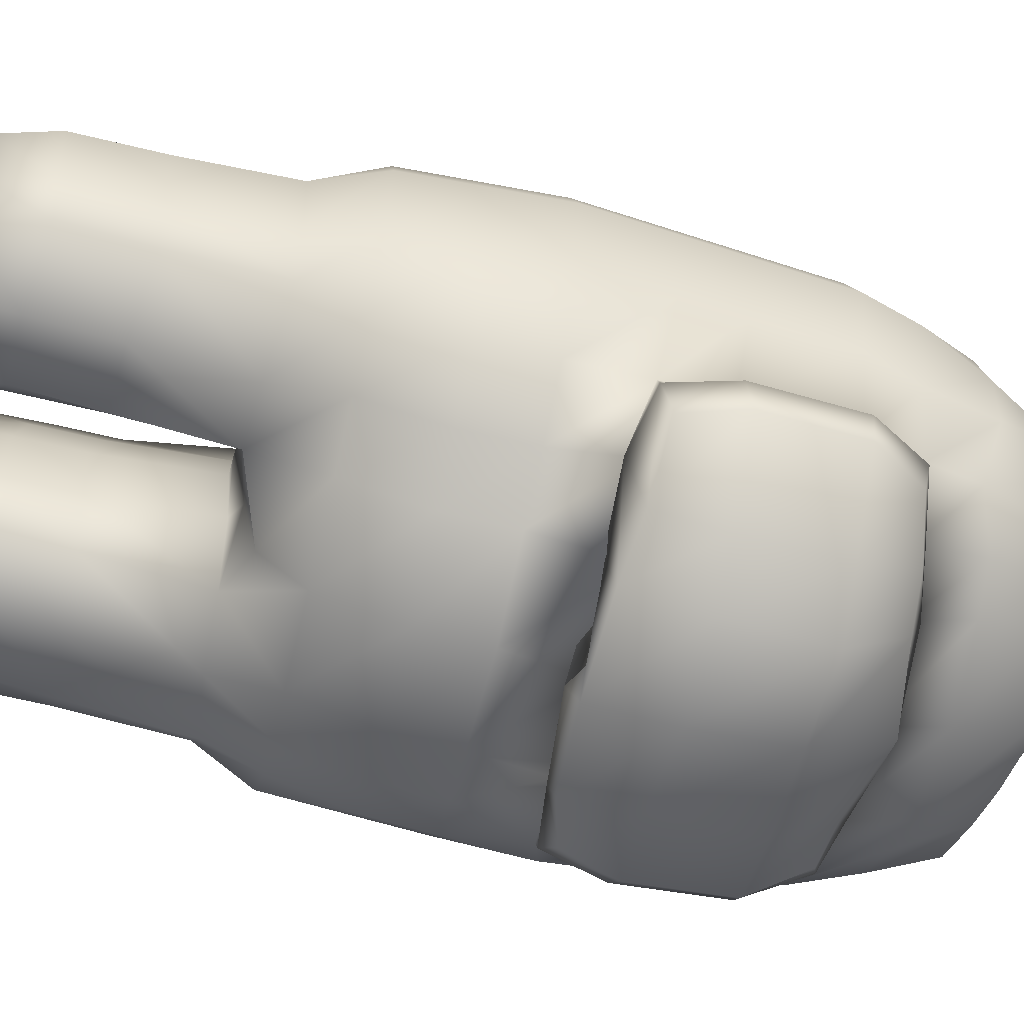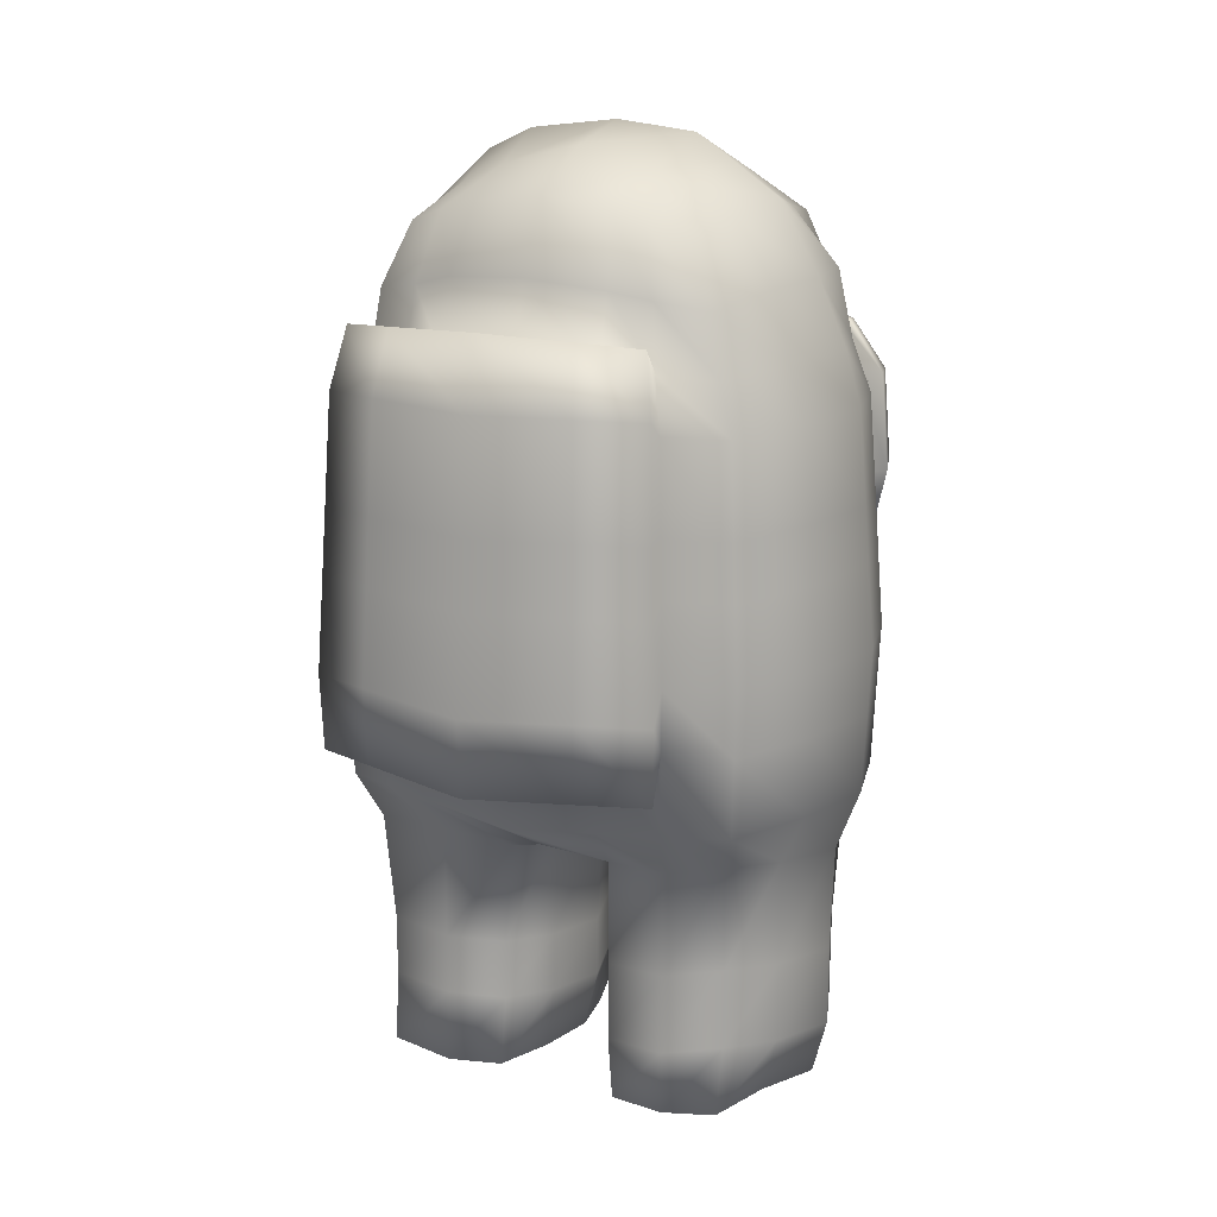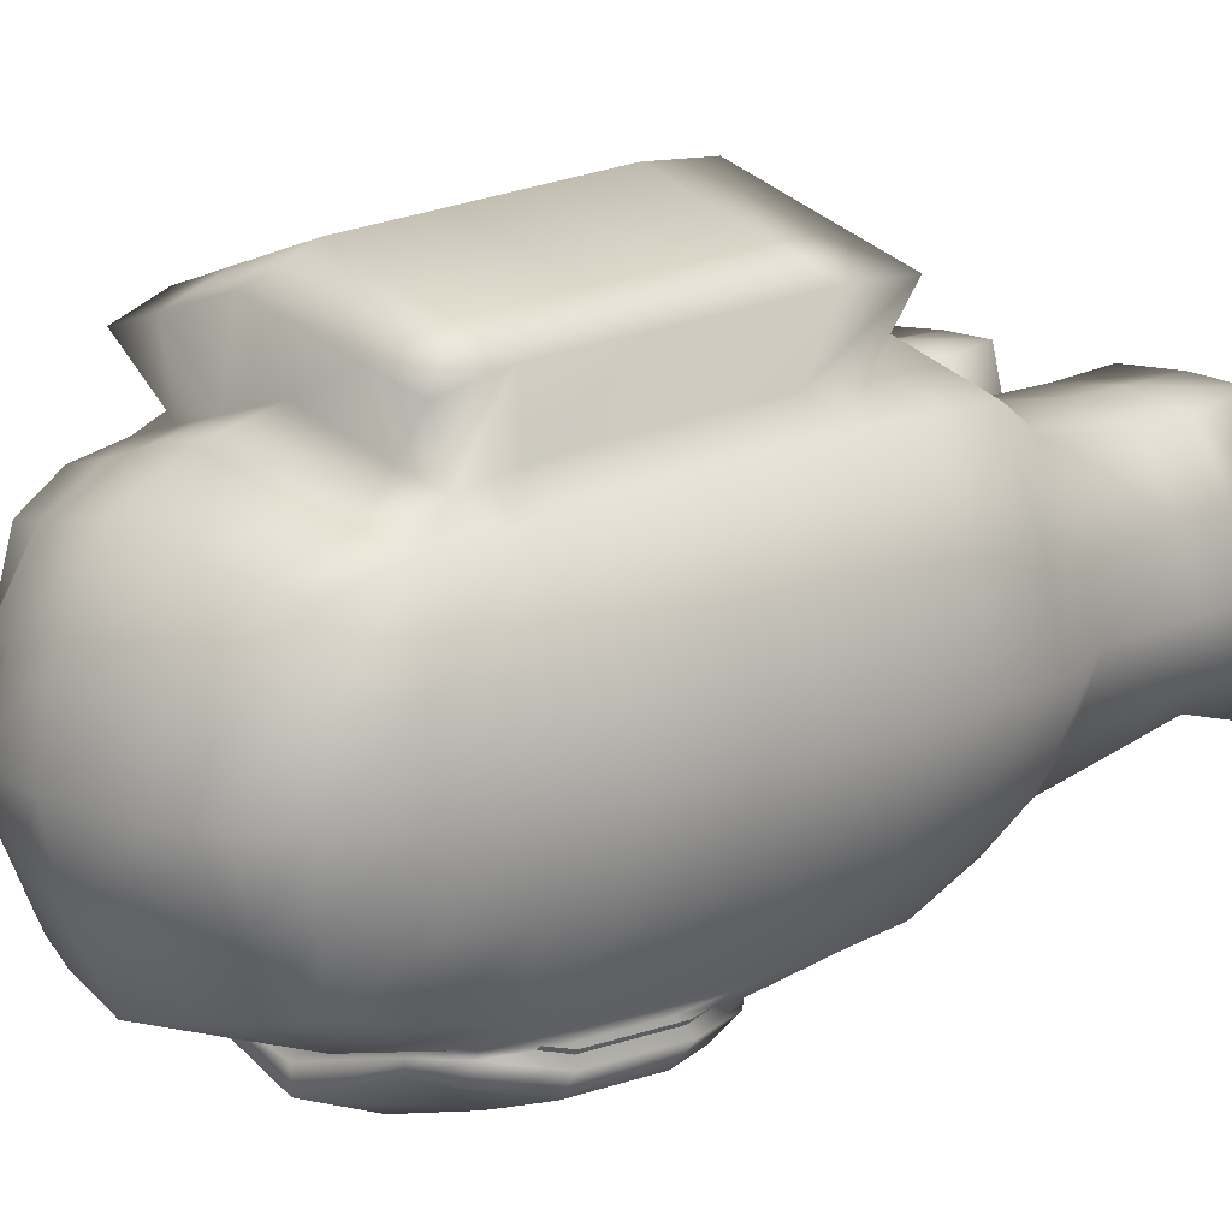
<metadata>
{"format":"obj","ext":"obj","renderer":"f3d","projection":"perspective","resolution":1024,"background":"white","views":[{"elev":-67.3,"azim":76.6,"up":"+Z"},{"elev":16.3,"azim":26.4,"up":"+Y"},{"elev":15.1,"azim":-134.4,"up":"+Z"}]}
</metadata>
<code>
o Among_Us_(Red).002_Cube.004
v -0.8386 1.119 0.6005
v -0.6596 3.675 0.5488
v -0.8356 1.128 -0.4933
v -0.669 3.68 -0.535
v 0.7407 1.142 0.55
v 0.5749 3.675 0.545
v 0.8394 1.112 -0.526
v 0.6006 3.664 -0.5292
v -0.9097 1.968 0.7626
v -0.8815 1.968 -0.7231
v 0.8518 1.968 -0.7363
v 0.8743 1.968 0.7626
v -1.059 1.082 0.01107
v -0.8501 2.948 0.7117
v -0.7493 3.761 -0.003825
v -0.8573 1.363 -0.6053
v -0.01767 1.172 -0.7132
v -0.01767 3.825 -0.6662
v 0.8276 1.363 -0.6185
v 1.006 1.079 0.000347
v 0.6911 3.774 -0.0158
v 0.8501 1.352 0.7419
v -0.01767 1.172 0.7132
v -0.01767 3.825 0.6662
v -0.8854 1.352 0.7419
v -0.8742 2.948 -0.6722
v 0.8011 2.966 -0.6696
v 0.8148 2.948 0.7117
v 1.141 1.968 -0.005275
v -0.01767 1.968 -1.049
v -1.177 1.968 -0.007913
v -1.095 2.963 -0.007913
v 1.06 2.963 -0.005275
v -0.006885 1.035 0.00417
v -0.01767 4.054 0
v -0.01767 1.348 1.021
v 1.109 1.348 -0.005275
v -0.01767 1.359 -0.924
v -1.144 1.348 -0.007913
v -0.2603 1.084 -0.5469
v -0.3427 3.773 -0.6075
v -0.2109 1.091 0.5988
v -0.3427 3.773 0.6075
v -0.4637 1.968 -0.9056
v -0.08124 1.033 0.01104
v -0.4113 4.005 0
v -0.4515 1.35 0.8815
v -0.4515 1.361 -0.7844
v 0.2429 1.062 -0.5354
v 0.276 3.769 -0.6187
v 0.2211 1.086 0.5661
v 0.2561 3.769 0.6172
v 0.3432 1.968 -0.9329
v 0.05927 1.046 0.006207
v 0.3315 4.017 0
v 0.3334 1.35 0.9081
v 0.3334 1.361 -0.8111
v -0.8527 0.07929 -0.4685
v -0.9924 0.04233 0.000165
v -0.8078 0.07328 0.5909
v -0.2678 0.06257 -0.4502
v 0.7259 0.04637 0.5784
v 0.9241 0.03368 -0.005887
v 0.7616 0.07064 -0.4608
v 0.2527 0.02644 0.589
v -0.2829 0.06257 0.5909
v -0.1762 0.02144 0.00358
v 0.2403 0.03962 -0.4581
v 0.1137 0.007494 0.00273
v -0.2603 0.3422 -0.4354
v -0.8356 0.3866 -0.3818
v -0.2664 0.3675 0.5685
v -0.1093 0.2849 0.006263
v -1.039 0.3237 0.01068
v -0.8183 0.3713 0.5502
v 0.2429 0.2734 -0.424
v 0.8233 0.326 -0.4146
v 0.07654 0.2306 0.006815
v 0.2211 0.2803 0.5661
v 0.7371 0.334 0.5311
v 0.9899 0.2768 0.000369
v -0.7954 3.157 0.665
v -0.8519 3.165 -0.6244
v 0.7417 3.192 -0.6187
v 0.7459 3.157 0.6639
v -1.01 3.198 -0.001193
v -0.07738 3.229 -0.8971
v 0.9938 3.19 -0.00455
v -0.01767 3.211 0.889
v -0.4065 3.184 0.777
v -0.5021 3.222 -0.7692
v 0.2912 3.189 0.7979
v 0.2853 3.23 -0.8416
v -0.874 2.556 0.7321
v -0.8981 2.556 -0.6926
v 0.8271 2.539 -0.6917
v 0.8386 2.556 0.7321
v -1.128 2.565 -0.007913
v 1.092 2.565 -0.005275
v 0.4179 3.741 -0.5661
v 0.4791 1.085 0.5882
v 0.5962 1.968 -0.8518
v 0.5005 1.076 -0.5657
v 0.3901 3.722 0.5828
v 0.5962 1.968 0.8518
v 0.5552 2.953 0.795
v 0.4765 3.92 -0.01125
v 0.5795 1.351 0.829
v 0.5795 1.362 -0.7319
v 0.4791 0.006511 0.5882
v 0.5005 0.01342 -0.4543
v 0.5116 -0.02101 0.003744
v 0.4791 0.2802 0.5882
v 0.5005 0.2871 -0.4543
v 0.5078 3.174 0.7341
v 0.5031 3.212 -0.7399
v 0.5716 2.559 0.8177
v -0.5617 1.093 -0.564
v -0.5113 3.728 0.5782
v -0.6867 1.968 0.8341
v -0.5091 3.735 -0.5696
v -0.5388 1.11 0.5973
v -0.6867 1.968 -0.8341
v -0.7581 2.97 -0.7708
v -0.642 2.952 0.7785
v -0.6142 3.908 0
v -0.6685 1.351 0.8117
v -0.6685 1.362 -0.7146
v -0.5617 0.03089 -0.4526
v -0.5388 0.03089 0.5973
v -0.5742 -0.01622 0.008474
v -0.5388 0.3515 0.5973
v -0.5617 0.3515 -0.4526
v -0.7507 3.224 -0.7084
v -0.601 3.171 0.721
v -0.7776 2.541 -0.795
v -0.6599 2.558 0.8008
v -0.9127 2.315 -0.705
v 0.8429 2.277 -0.7053
v 0.8532 2.315 0.7446
v -0.5005 2.28 -0.8862
v 0.352 2.346 -1.017
v -0.8886 2.315 0.7446
v -1.148 2.321 -0.007913
v -0.02465 2.291 -1.107
v 1.112 2.321 -0.005275
v 0.6246 2.28 -0.8353
v 0.5817 2.317 0.8317
v -0.6709 2.317 0.8144
v -0.7895 2.279 -0.8099
v 0.7178 3.178 -0.8023
v 0.8522 2.966 -0.8478
v -0.4832 2.978 -1.03
v -0.07636 2.971 -1.166
v -0.04326 3.277 -1.036
v 0.2837 2.993 -1.171
v -0.07011 2.577 -1.223
v -0.7771 2.97 -0.9146
v -0.4419 3.217 -0.8777
v 0.5178 2.983 -1.037
v 0.2815 3.24 -0.9566
v -0.6433 3.191 -0.857
v 0.4931 3.219 -0.9151
v 0.8761 2.574 -0.8682
v -0.09964 2.254 -1.132
v -0.4894 2.561 -1.033
v 0.2991 2.592 -1.179
v -0.7949 2.576 -0.9368
v 0.5342 2.589 -1.061
v 0.8109 2.336 -0.8807
v -0.5069 2.279 -1.006
v 0.2917 2.276 -1.089
v 0.5426 2.31 -1.029
v -0.7131 2.338 -0.9505
v -0.8707 1.693 -0.7138
v 0.841 1.693 -0.727
v 0.8635 1.693 0.7534
v -0.8988 1.693 0.7534
v -0.01767 1.691 1.036
v 1.127 1.691 -0.005275
v -0.01767 1.691 -1.036
v -1.162 1.691 -0.007913
v -0.4582 1.692 -0.8948
v -0.4582 1.692 0.8948
v 0.3388 1.692 -0.9218
v 0.3388 1.692 0.9218
v 0.5887 1.692 0.8416
v 0.5887 1.692 -0.8416
v -0.6785 1.692 -0.8241
v -0.6785 1.692 0.8241
v 0.4087 1.917 1.247
v -0.01303 1.917 1.383
v 0.3805 3.073 1.175
v -0.01303 3.08 1.301
v -0.01303 3.369 1.196
v -0.4995 3.071 1.145
v -0.01303 2.614 1.334
v -0.5343 1.917 1.215
v -0.7427 3.067 1.067
v -0.522 2.326 1.19
v -0.4675 3.338 1.065
v 0.7044 1.917 1.153
v 0.6565 3.068 1.086
v 0.348 3.344 1.09
v 0.3987 2.327 1.222
v 0.6011 3.326 1.015
v -0.01303 2.329 1.354
v -0.5134 2.609 1.173
v 0.3918 2.61 1.204
v 0.6757 2.607 1.113
v 0.6874 2.325 1.129
v -0.7949 1.917 1.132
v -0.6948 3.322 0.9996
v -0.7636 2.607 1.093
v -0.7764 2.324 1.109
v -0.01303 1.593 1.368
v -0.5279 1.594 1.203
v 0.4036 1.594 1.234
v 0.6957 1.594 1.141
v -0.7854 1.594 1.12
v -0.7604 3.414 0.6357
v -0.7625 3.429 -0.5867
v 0.6981 3.406 -0.5901
v 0.6935 3.414 0.6331
v -0.9223 3.508 -0.001246
v -0.06702 3.507 -0.7906
v 0.8656 3.469 -0.01585
v -0.01681 3.521 0.8145
v -0.3927 3.49 0.7251
v -0.4669 3.49 -0.7254
v 0.3046 3.482 0.7411
v 0.2971 3.485 -0.7423
v 0.472 3.447 0.6897
v 0.4949 3.474 -0.6916
v -0.6107 3.456 -0.6807
v -0.5745 3.441 0.6804
v -0.9389 1.101 0.3056
v -0.7279 3.699 0.2718
v 0.8794 1.101 0.2915
v 0.6261 3.72 0.2613
v 1.042 1.968 0.3813
v -1.077 1.968 0.3813
v -1.006 2.956 0.3559
v 0.9709 2.956 0.3559
v 0.01038 1.094 0.3614
v -0.01767 3.982 0.3331
v 1.013 1.35 0.371
v -1.049 1.35 0.371
v -0.377 3.889 0.3037
v -0.1461 1.062 0.3049
v 0.2938 3.893 0.3086
v 0.1288 1.055 0.2993
v -0.8921 0.06081 0.2951
v 0.8136 0.05216 0.2853
v -0.218 0.03393 0.297
v 0.1832 0.01696 0.2959
v -0.9389 0.3422 0.3056
v -0.1741 0.3136 0.3002
v 0.8794 0.2953 0.2915
v 0.146 0.2401 0.3
v 0.884 3.184 0.3319
v -0.9264 3.184 0.3325
v 0.9992 2.56 0.3661
v -1.035 2.56 0.3661
v 0.4954 -0.007252 0.296
v 0.4543 3.849 0.2914
v -0.5565 0.007337 0.3029
v -0.5627 3.812 0.2891
v -1.052 2.318 0.3723
v 1.017 2.318 0.3723
v -1.064 1.692 0.3767
v 1.029 1.692 0.3767
v 0.8147 3.467 0.3165
v -0.865 3.467 0.3178
v -0.9892 1.101 -0.2233
v -0.7018 3.705 -0.2683
v 0.9246 1.098 -0.2271
v 0.6446 3.712 -0.2663
v 1.042 1.968 -0.3813
v -1.077 1.968 -0.3813
v -1.006 2.956 -0.3559
v 0.9709 2.956 -0.3559
v -0.01767 1.104 -0.3566
v -0.01767 3.982 -0.3331
v 1.013 1.35 -0.371
v -1.049 1.35 -0.371
v -0.377 3.889 -0.3037
v -0.1385 1.062 -0.2156
v 0.3038 3.893 -0.3093
v 0.1226 1.062 -0.2242
v -0.9225 0.06081 -0.2342
v 0.8428 0.05216 -0.2333
v -0.2105 0.03393 -0.2236
v 0.177 0.02356 -0.2277
v -0.1666 0.3136 -0.2204
v -0.9693 0.3422 -0.2237
v 0.9086 0.2953 -0.2271
v 0.1399 0.2467 -0.2236
v 0.8911 3.184 -0.3325
v -0.9264 3.184 -0.3325
v 0.9992 2.56 -0.3661
v -1.035 2.56 -0.3661
v 0.5061 -0.003799 -0.2253
v 0.4651 3.841 -0.2734
v -0.5679 0.007337 -0.222
v -0.5627 3.812 -0.2891
v -1.052 2.318 -0.3723
v 1.017 2.318 -0.3723
v -1.064 1.692 -0.3767
v 1.029 1.692 -0.3767
v 0.8314 3.467 -0.3179
v -0.865 3.467 -0.3179
v -0.8356 0.644 -0.4205
v -0.1093 0.5481 0.006263
v -1.039 0.5869 0.01068
v -0.2603 0.5996 -0.4741
v -0.2664 0.6307 0.5685
v -0.8183 0.6344 0.5502
v -0.5617 0.6088 -0.4912
v -0.5388 0.6146 0.5973
v -0.1741 0.5768 0.3002
v -0.9389 0.6054 0.3056
v -0.9693 0.6054 -0.2237
v -0.1666 0.5768 -0.2204
v 0.2429 0.6157 -0.4723
v 0.2211 0.6299 0.5661
v 0.9899 0.6264 0.000369
v 0.8233 0.6683 -0.4629
v 0.07654 0.5802 0.006815
v 0.7371 0.6836 0.5311
v 0.5005 0.6294 -0.5026
v 0.4791 0.6297 0.5882
v 0.146 0.5897 0.3
v 0.8794 0.6449 0.2915
v 0.1399 0.5963 -0.2236
v 0.9086 0.6449 -0.2271
v -0.7205 3.225 -0.7468
v -0.4928 3.257 -0.7948
v -0.8481 2.972 -0.8094
v 0.5222 3.238 -0.7786
v 0.7509 3.198 -0.6648
v -0.0605 3.298 -0.9195
v 0.2914 3.279 -0.8592
v 0.8901 2.968 -0.7156
v 0.3297 2.222 -0.9843
v 0.916 2.542 -0.7378
v 0.8521 2.283 -0.7513
v 0.6294 2.221 -0.8602
v -0.7867 2.285 -0.8484
v -0.8675 2.544 -0.8336
v -0.0678 2.196 -1.11
v -0.514 2.25 -0.9244
v 0.6768 3.13 -0.7682
v 0.8044 2.929 -0.8077
v -0.4639 2.94 -0.9864
v -0.0776 2.934 -1.112
v -0.04559 3.226 -1.005
v 0.2644 2.955 -1.117
v -0.07162 2.559 -1.168
v -0.7433 2.932 -0.8712
v -0.4247 3.167 -0.8419
v 0.4869 2.945 -0.9941
v 0.2626 3.19 -0.9209
v -0.6162 3.142 -0.8165
v 0.4637 3.17 -0.8835
v 0.827 2.556 -0.8271
v -0.09979 2.252 -1.078
v -0.4699 2.544 -0.9874
v 0.2791 2.573 -1.125
v -0.7603 2.558 -0.8923
v 0.5026 2.571 -1.019
v 0.7651 2.33 -0.839
v -0.4866 2.276 -0.9587
v 0.2719 2.273 -1.037
v 0.5104 2.306 -0.9846
v -0.6826 2.331 -0.9053
v -0.6895 3.174 -0.7118
v -0.4732 3.205 -0.7585
v -0.8107 2.934 -0.7712
v 0.4911 3.188 -0.7484
v 0.7081 3.149 -0.6339
v -0.06218 3.245 -0.8879
v 0.2719 3.226 -0.8261
v 0.8403 2.931 -0.6822
v 0.3225 2.226 -0.9444
v 0.8649 2.525 -0.7032
v 0.8043 2.28 -0.7161
v 0.5935 2.252 -0.8331
v -0.7524 2.281 -0.8084
v -0.8292 2.528 -0.7943
v -0.05642 2.225 -1.072
v -0.4908 2.248 -0.8805
f 341 344 152 151
f 339 337 162 158
f 337 338 159 162
f 348 345 172 173
f 338 342 155 159
f 350 339 158 168
f 343 340 163 161
f 340 341 151 163
f 342 343 161 155
f 344 346 164 152
f 345 351 165 172
f 346 347 170 164
f 347 348 173 170
f 349 350 168 174
f 351 352 171 165
f 166 153 154 157
f 169 160 152 164
f 168 158 153 166
f 157 154 156 167
f 154 155 161 156
f 158 162 159 153
f 160 163 151 152
f 153 159 155 154
f 165 157 167 172
f 174 168 166 171
f 173 169 164 170
f 171 166 157 165
f 172 167 169 173
f 156 161 163 160
f 167 156 160 169
f 352 349 174 171
f 381 384 354 353
f 379 377 364 360
f 377 378 361 364
f 378 382 357 361
f 383 380 365 363
f 380 381 353 365
f 382 383 363 357
f 384 386 366 354
f 386 387 372 366
f 387 388 375 372
f 368 355 356 359
f 371 362 354 366
f 370 360 355 368
f 359 356 358 369
f 356 357 363 358
f 360 364 361 355
f 362 365 353 354
f 355 361 357 356
f 367 359 369 374
f 376 370 368 373
f 375 371 366 372
f 373 368 359 367
f 374 369 371 375
f 358 363 365 362
f 369 358 362 371
f 392 389 376 373
f 264 243 32 98
f 274 238 15 225
f 312 276 4 222
f 302 281 26 95
f 230 41 18 226
f 234 100 8 223
f 301 282 33 99
f 311 278 21 227
f 273 240 6 224
f 263 244 28 97
f 231 52 24 228
f 236 119 2 221
f 137 125 14 94
f 288 283 34 45
f 260 78 69 256
f 258 72 66 255
f 250 245 23 42
f 289 284 35 55
f 306 276 15 126
f 268 238 2 119
f 251 246 24 52
f 51 56 36 23
f 190 120 9 178
f 122 127 25 1
f 277 285 37 20
f 310 279 29 180
f 272 241 12 177
f 239 247 22 5
f 40 48 38 17
f 183 44 30 181
f 188 102 11 176
f 103 109 19 7
f 237 248 39 13
f 271 242 31 182
f 309 280 10 175
f 275 286 16 3
f 189 123 44 183
f 118 128 48 40
f 23 36 47 42
f 246 249 43 24
f 284 287 46 35
f 133 70 61 129
f 114 77 64 111
f 228 24 43 229
f 235 121 41 230
f 17 38 57 49
f 181 30 53 185
f 101 108 56 51
f 266 251 52 104
f 304 289 55 107
f 245 252 51 23
f 283 290 54 34
f 233 104 52 231
f 226 18 50 232
f 303 292 63 112
f 265 254 62 110
f 267 255 66 130
f 305 293 67 131
f 296 71 58 291
f 259 80 62 254
f 132 75 60 130
f 295 73 67 293
f 298 76 68 294
f 113 79 65 110
f 257 74 59 253
f 297 81 63 292
f 322 315 74 257
f 324 314 73 295
f 320 318 75 132
f 323 313 71 296
f 319 316 70 133
f 321 317 72 258
f 336 327 81 297
f 332 326 79 113
f 335 325 76 298
f 334 330 80 259
f 331 328 77 114
f 333 329 78 260
f 125 135 82 14
f 244 261 85 28
f 282 299 88 33
f 281 300 83 26
f 243 262 86 32
f 149 137 94 143
f 270 263 97 140
f 308 301 99 146
f 307 302 95 138
f 269 264 98 144
f 140 97 117 148
f 28 85 115 106
f 325 331 114 76
f 330 332 113 80
f 80 113 110 62
f 256 265 110 65
f 294 303 112 69
f 97 28 106 117
f 224 6 104 233
f 278 304 107 21
f 240 266 104 6
f 5 22 108 101
f 177 12 105 187
f 76 114 111 68
f 49 57 109 103
f 185 53 102 188
f 232 50 100 234
f 138 95 136 150
f 26 83 134 124
f 313 319 133 71
f 317 320 132 72
f 72 132 130 66
f 291 305 131 59
f 253 267 130 60
f 95 26 124 136
f 222 4 121 235
f 71 133 129 58
f 3 16 128 118
f 175 10 123 189
f 42 47 127 122
f 249 268 119 43
f 287 306 126 46
f 229 43 119 236
f 10 138 150 123
f 12 140 148 105
f 53 142 147 102
f 242 269 144 31
f 280 307 138 10
f 44 141 145 30
f 102 147 139 11
f 279 308 146 29
f 241 270 140 12
f 120 149 143 9
f 47 184 190 127
f 16 175 189 128
f 57 185 188 109
f 22 177 187 108
f 108 187 186 56
f 38 181 185 57
f 36 179 184 47
f 128 189 183 48
f 286 309 175 16
f 248 271 182 39
f 109 188 176 19
f 48 183 181 38
f 247 272 177 22
f 285 310 180 37
f 127 190 178 25
f 56 186 179 36
f 123 150 141 44
f 30 145 142 53
f 90 229 236 135
f 83 222 235 134
f 93 232 234 116
f 85 224 233 115
f 87 226 232 93
f 115 233 231 92
f 134 235 230 91
f 89 228 229 90
f 135 236 221 82
f 92 231 228 89
f 261 273 224 85
f 299 311 227 88
f 116 234 223 84
f 91 230 226 87
f 300 312 222 83
f 262 274 225 86
f 82 221 274 262
f 88 227 273 261
f 37 180 272 247
f 25 178 271 248
f 46 126 268 249
f 59 131 267 253
f 21 107 266 240
f 69 112 265 256
f 143 94 264 269
f 146 99 263 270
f 14 82 262 243
f 33 88 261 244
f 326 333 260 79
f 327 334 259 81
f 314 321 258 73
f 318 322 257 75
f 75 257 253 60
f 81 259 254 63
f 131 67 255 267
f 112 63 254 265
f 34 54 252 245
f 107 55 251 266
f 35 46 249 246
f 178 9 242 271
f 1 25 248 237
f 20 37 247 239
f 180 29 241 272
f 55 35 246 251
f 126 15 238 268
f 45 34 245 250
f 73 258 255 67
f 79 260 256 65
f 99 33 244 263
f 227 21 240 273
f 221 2 238 274
f 94 14 243 264
f 86 225 312 300
f 84 223 311 299
f 19 176 310 285
f 39 182 309 286
f 29 146 270 241
f 9 143 269 242
f 41 121 306 287
f 58 129 305 291
f 8 100 304 278
f 68 111 303 294
f 144 98 302 307
f 139 96 301 308
f 32 86 300 281
f 27 84 299 282
f 329 335 298 78
f 328 336 297 77
f 315 323 296 74
f 316 324 295 70
f 77 297 292 64
f 78 298 294 69
f 70 295 293 61
f 74 296 291 59
f 129 61 293 305
f 111 64 292 303
f 17 49 290 283
f 100 50 289 304
f 18 41 287 284
f 13 39 286 275
f 182 31 280 309
f 176 11 279 310
f 7 19 285 277
f 121 4 276 306
f 50 18 284 289
f 40 17 283 288
f 223 8 278 311
f 96 27 282 301
f 98 32 281 302
f 225 15 276 312
f 40 288 324 316
f 13 275 323 315
f 1 237 322 318
f 45 250 321 314
f 42 122 320 317
f 3 118 319 313
f 250 42 317 321
f 118 40 316 319
f 275 3 313 323
f 122 1 318 320
f 288 45 314 324
f 237 13 315 322
f 7 277 336 328
f 54 290 335 329
f 20 239 334 327
f 51 252 333 326
f 5 101 332 330
f 49 103 331 325
f 252 54 329 333
f 103 7 328 331
f 239 5 330 334
f 290 49 325 335
f 101 51 326 332
f 277 20 327 336
f 11 139 308 279
f 31 144 307 280
f 141 150 349 352
f 145 141 352 351
f 150 136 350 349
f 139 147 348 347
f 96 139 347 346
f 142 145 351 345
f 27 96 346 344
f 87 93 343 342
f 116 84 341 340
f 93 116 340 343
f 136 124 339 350
f 91 87 342 338
f 147 142 345 348
f 134 91 338 337
f 124 134 337 339
f 84 27 344 341
f 388 385 374 375
f 390 379 360 370
f 385 391 367 374
f 389 390 370 376
f 391 392 373 367
f 148 117 210 211
f 125 137 214 199
f 89 90 201 195
f 179 186 218 216
f 190 184 217 220
f 135 125 199 213
f 120 190 220 212
f 115 92 204 206
f 184 179 216 217
f 106 115 206 203
f 186 187 219 218
f 117 106 203 210
f 187 105 202 219
f 149 120 212 215
f 105 148 211 202
f 92 89 195 204
f 137 149 215 214
f 90 135 213 201
f 209 193 194 197
f 218 191 192 216
f 216 192 198 217
f 197 194 196 208
f 219 202 191 218
f 210 203 193 209
f 203 206 204 193
f 194 195 201 196
f 193 204 195 194
f 211 210 209 205
f 207 197 208 200
f 205 209 197 207
f 200 208 214 215
f 196 201 213 199
f 217 198 212 220
f 208 196 199 214
f 198 200 215 212
f 191 205 207 192
f 192 207 200 198
f 202 211 205 191

</code>
